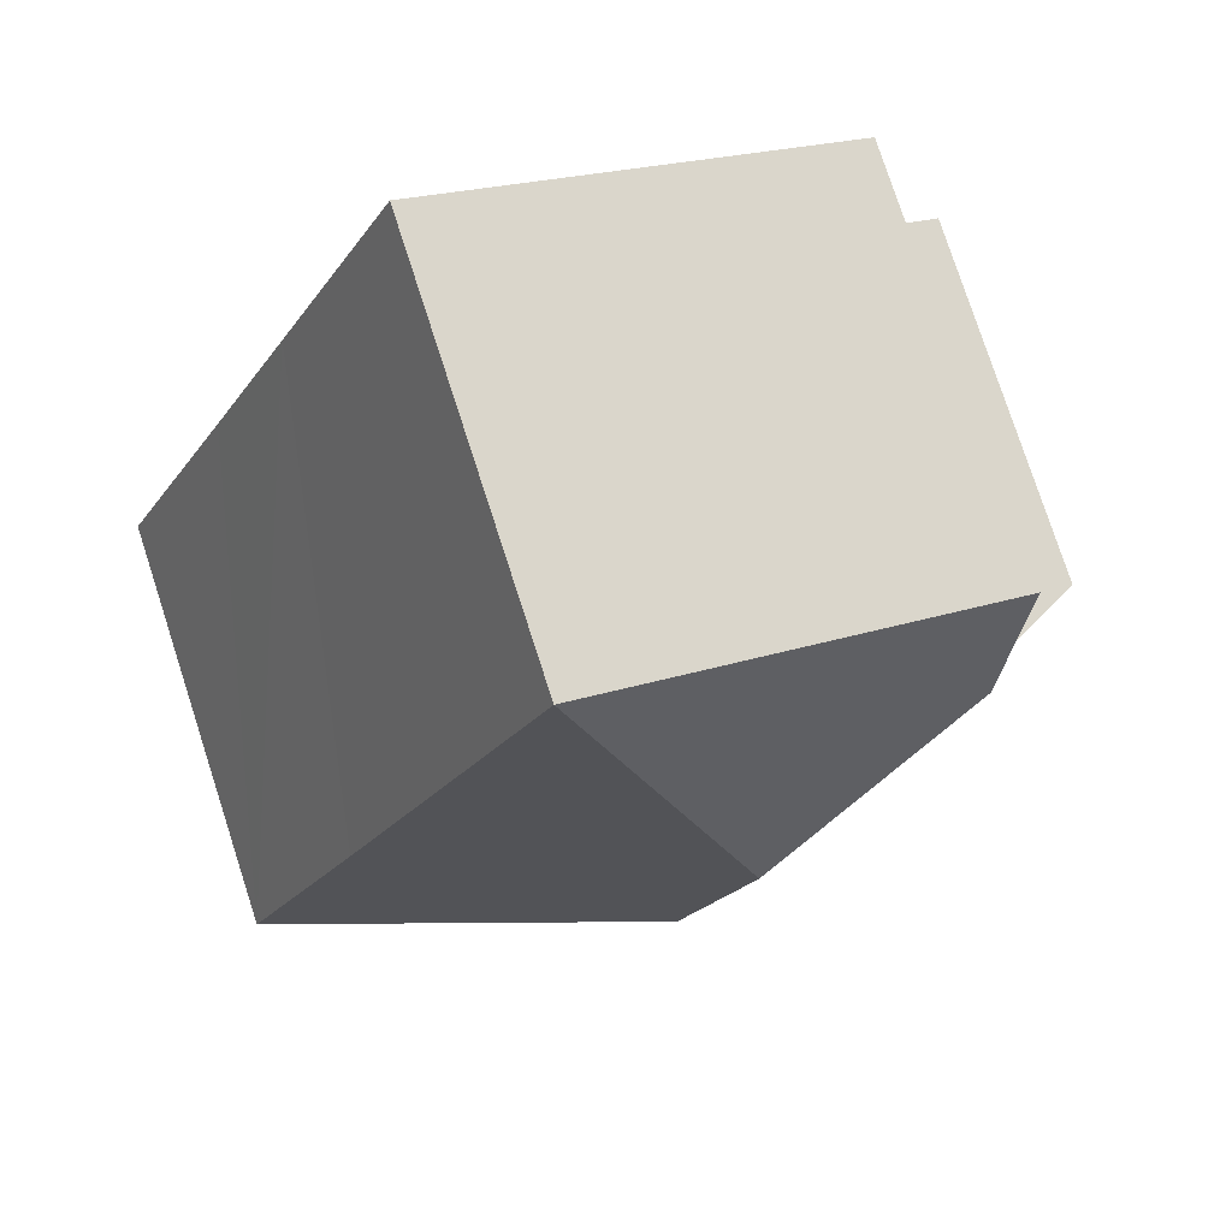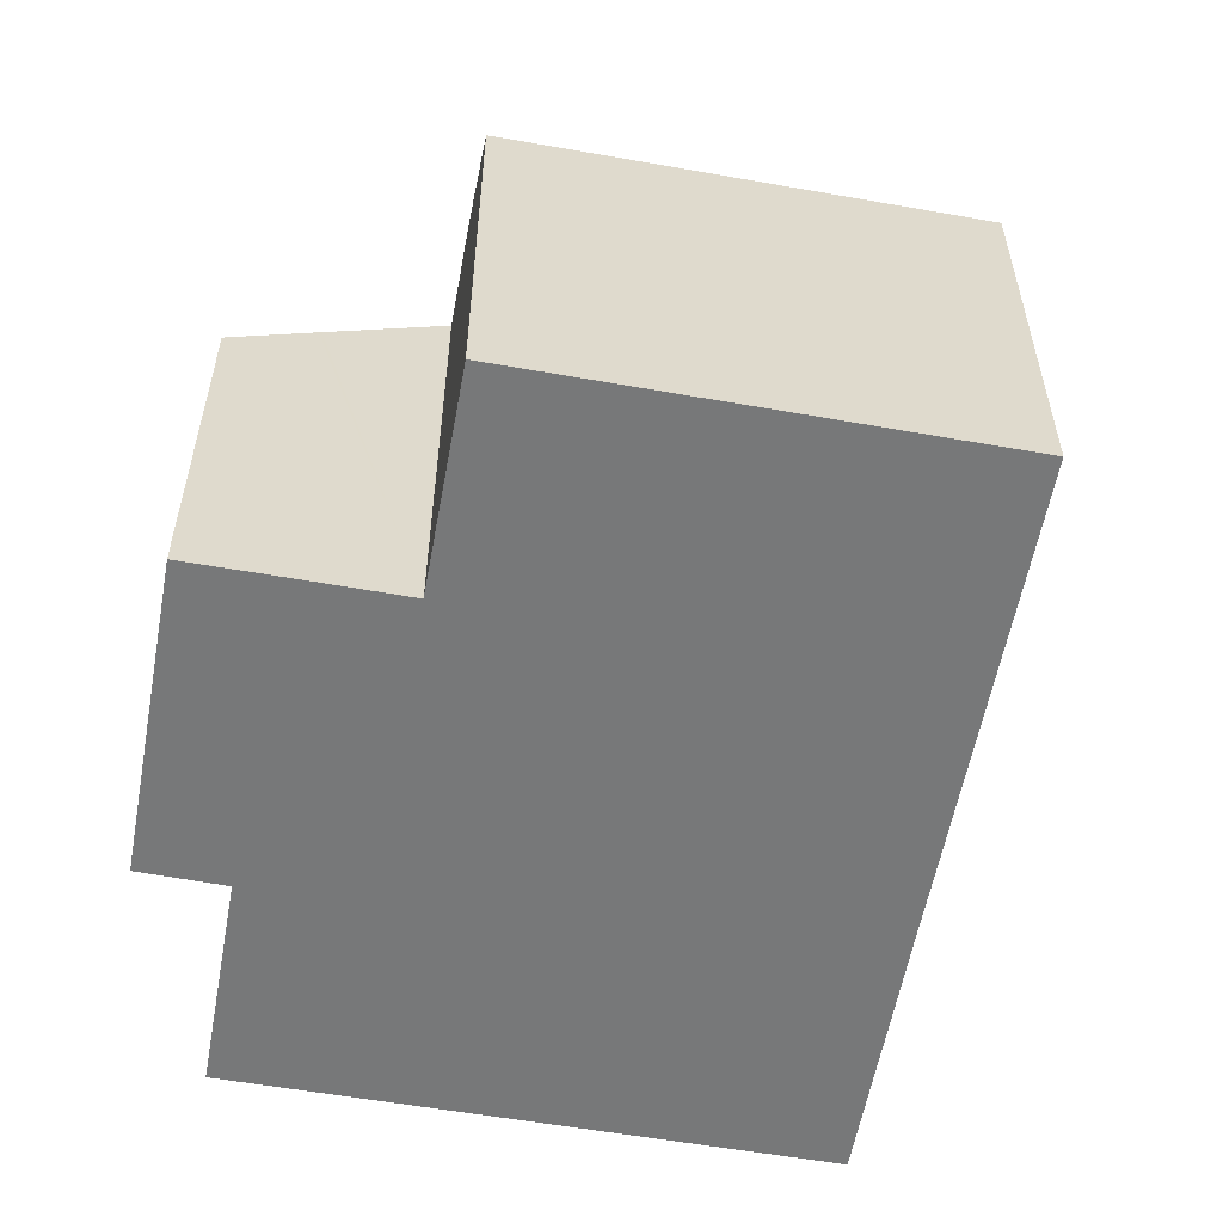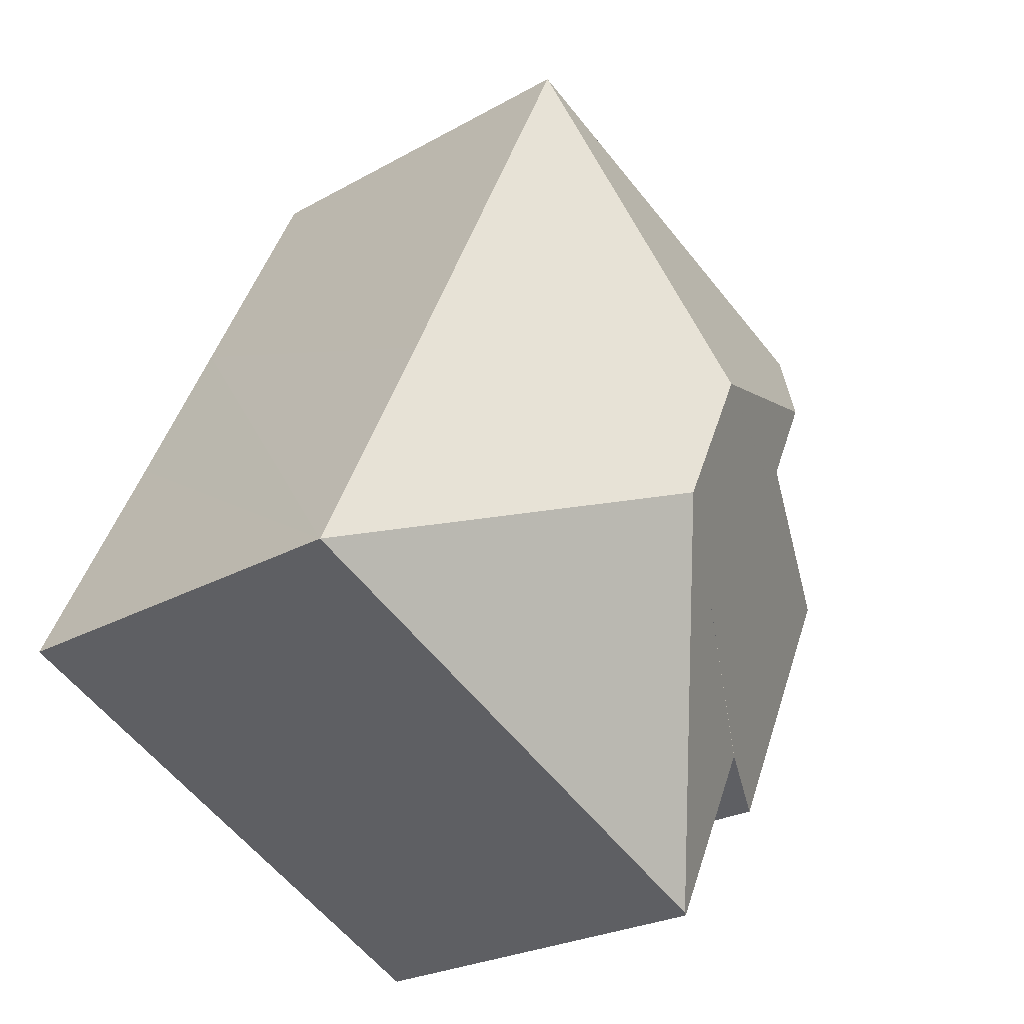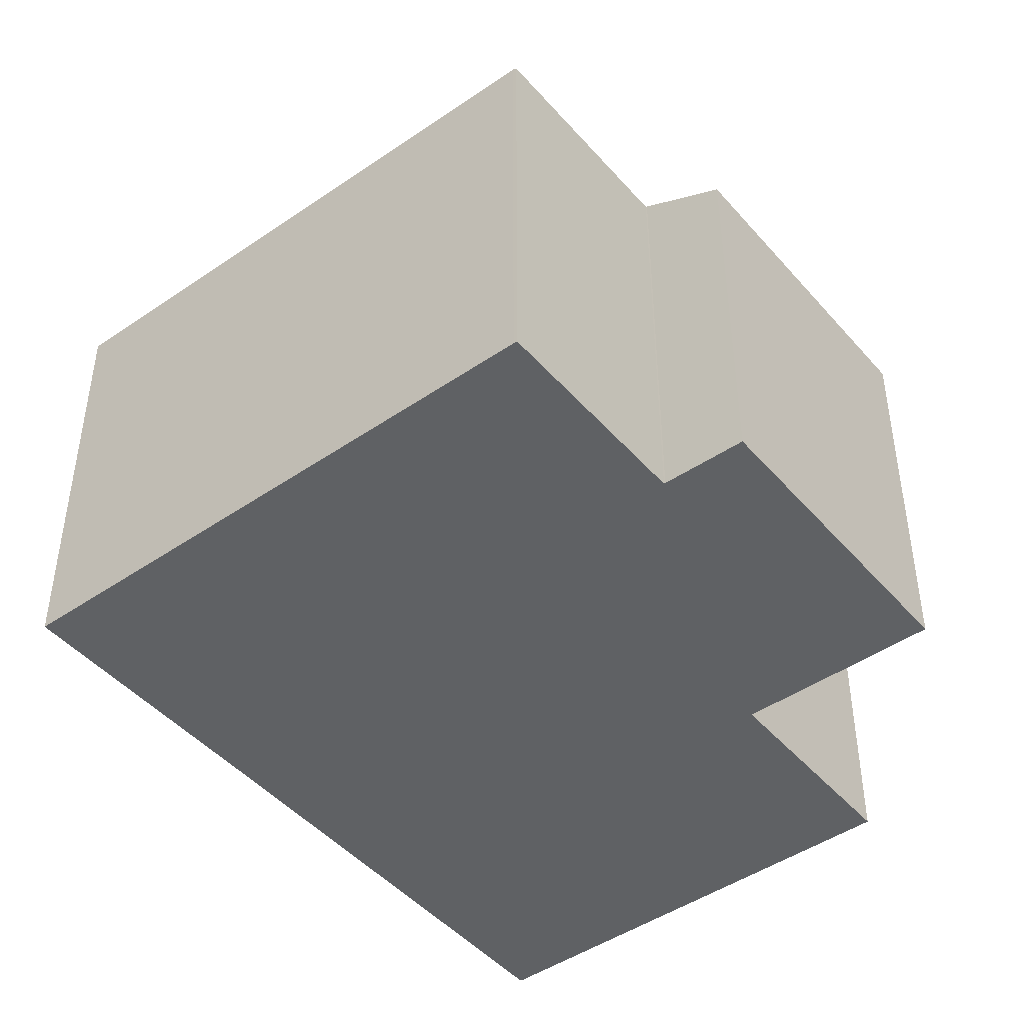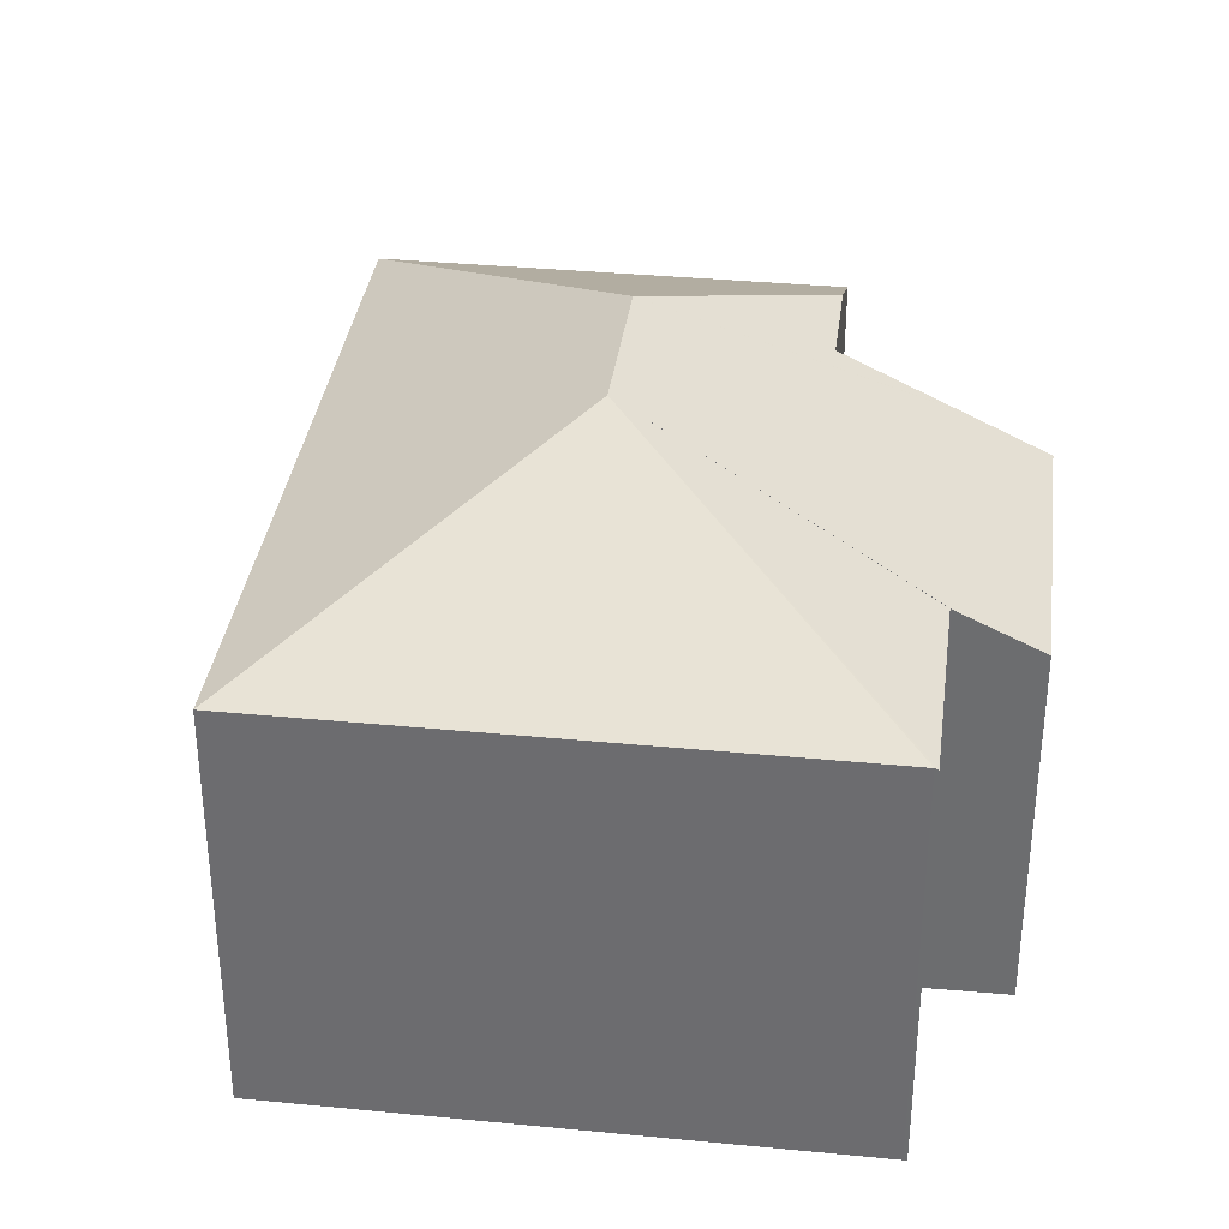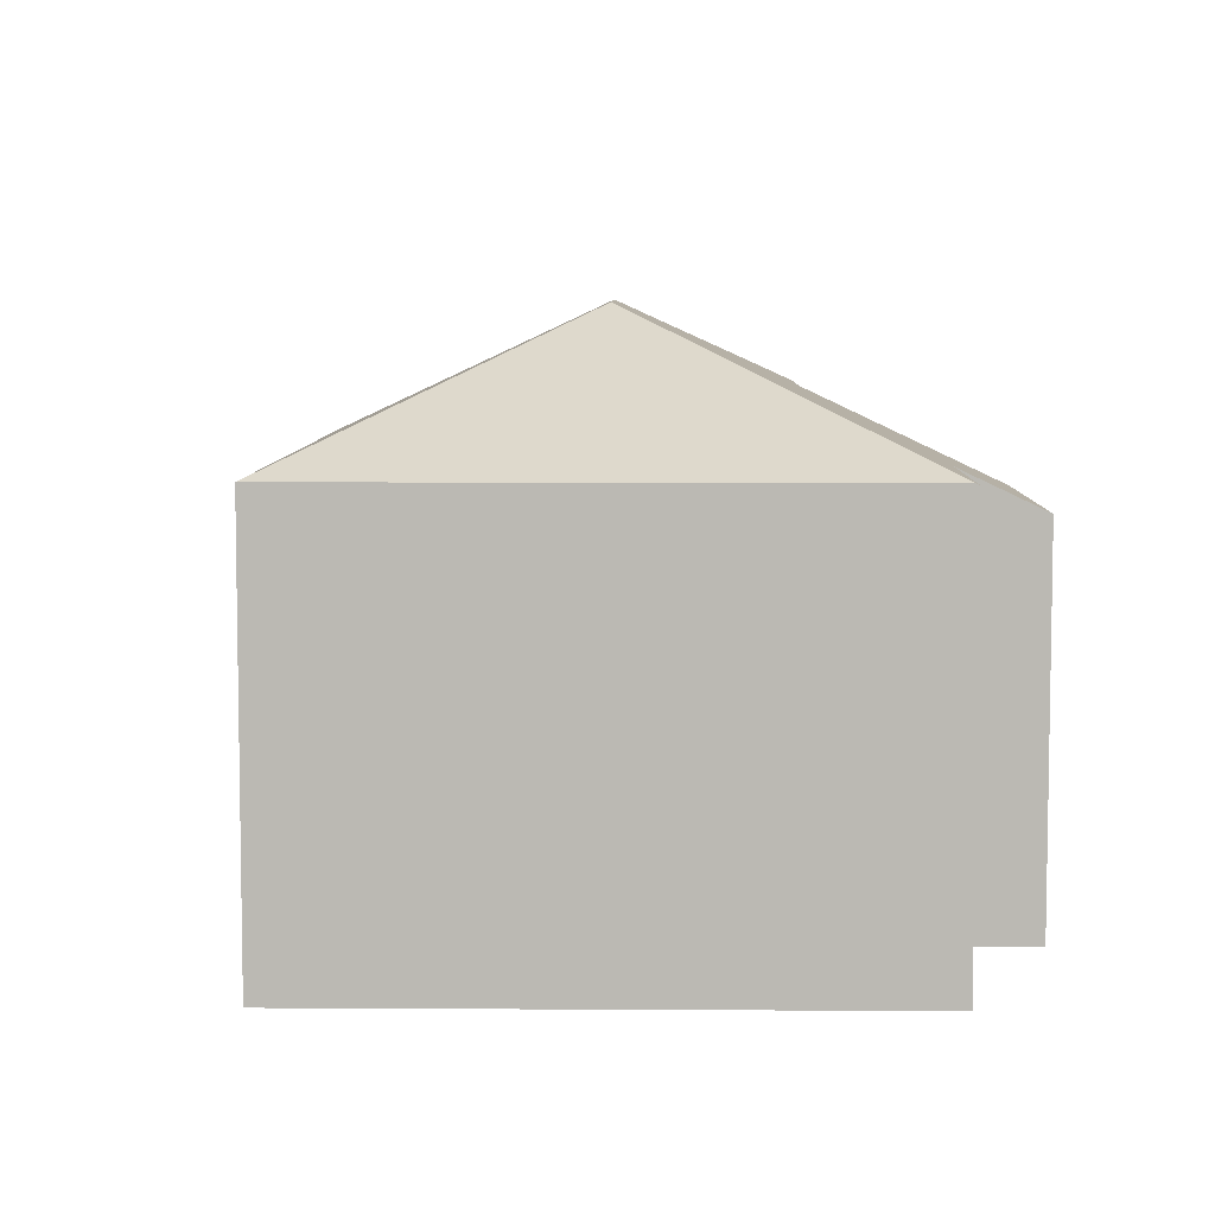
<metadata>
{"format":"obj","ext":"obj","renderer":"f3d","projection":"perspective","resolution":1024,"background":"white","views":[{"elev":78.2,"azim":162.0,"up":"+Z"},{"elev":-57.4,"azim":-35.7,"up":"+Y"},{"elev":-24.8,"azim":132.6,"up":"+Z"},{"elev":-46.0,"azim":-167.1,"up":"+Y"},{"elev":35.2,"azim":162.0,"up":"+Y"},{"elev":6.8,"azim":155.7,"up":"+Y"}]}
</metadata>
<code>
v  7.627 9.53 -0.963
v  12.18 7.204 0.931
v  14.21 7.197 -3.312
v  12.17 7.204 0.952
v  10.75 7.201 3.962
v  8.736 7.197 8.219
v  6.387 9.53 1.648
v  5.28 7.197 -7.54
v  5.222 7.167 -7.567
v  3.625 7.162 -4.228
v  0 6.472 3.963e-16
v  3.602 7.15 -4.238
v  2.287 6.467 -4.839
v  1.298 7.15 0.615
v  1.341 7.172 0.635
v  3.143 8.113 1.482
v  2.389 8.114 3.077
v  1.56 7.197 4.832
v  1.56 -2.959e-16 4.832
v  8.736 -5.033e-16 8.219
v  3.143 -9.075e-17 1.482
v  0 0 0
v  1.341 -3.888e-17 0.635
v  1.298 -3.766e-17 0.615
v  10.75 -2.426e-16 3.962
v  12.17 -5.829e-17 0.952
v  14.21 2.028e-16 -3.312
v  12.18 -5.701e-17 0.931
v  5.28 4.617e-16 -7.54
v  5.222 4.633e-16 -7.567
v  3.625 2.589e-16 -4.228
v  3.602 2.595e-16 -4.238
v  2.287 2.963e-16 -4.839
v  2.389 -1.884e-16 3.077
g defaultobject
f 1 2 3
f 2 1 4
f 4 1 5
f 5 1 6
f 6 1 7
f 1 3 8
f 9 1 8
f 1 9 10
f 11 12 13
f 12 11 1
f 1 11 7
f 7 11 14
f 7 14 15
f 7 15 16
f 7 16 17
f 6 17 18
f 17 6 7
f 19 6 18
f 6 19 20
f 15 21 16
f 21 15 14
f 21 14 11
f 21 11 22
f 21 22 23
f 23 22 24
f 20 5 6
f 5 20 4
f 4 20 25
f 4 25 2
f 2 25 3
f 3 25 26
f 3 26 27
f 27 26 28
f 27 8 3
f 8 27 29
f 8 29 9
f 9 29 30
f 31 12 10
f 12 31 32
f 32 13 12
f 13 32 33
f 30 10 9
f 10 30 31
f 13 22 11
f 22 13 33
f 16 18 17
f 18 16 21
f 18 21 34
f 18 34 19
f 29 31 30
f 31 29 27
f 31 27 24
f 24 27 23
f 23 27 21
f 21 27 34
f 34 27 19
f 19 27 28
f 19 28 26
f 19 26 25
f 19 25 20
f 32 22 33
f 22 32 24
f 24 32 31

</code>
